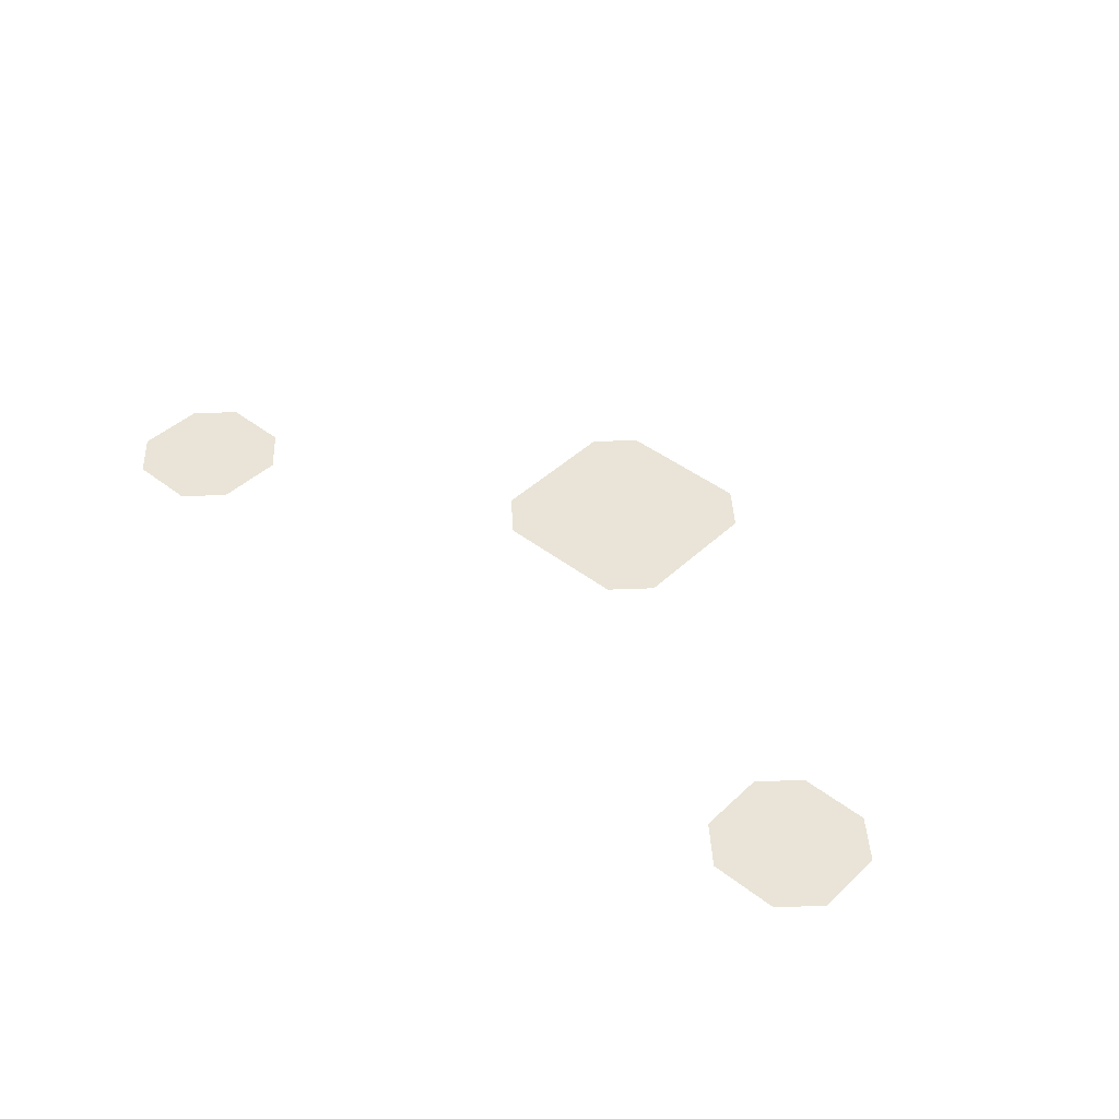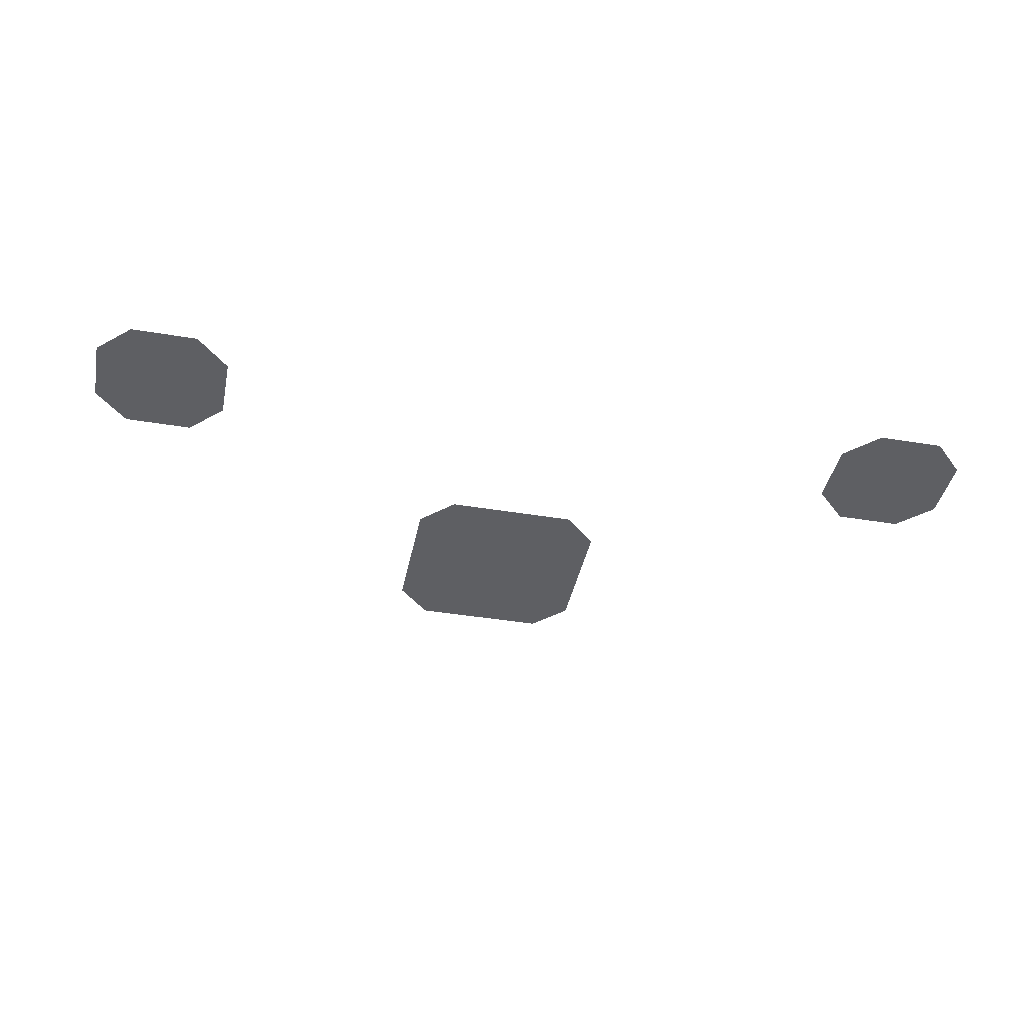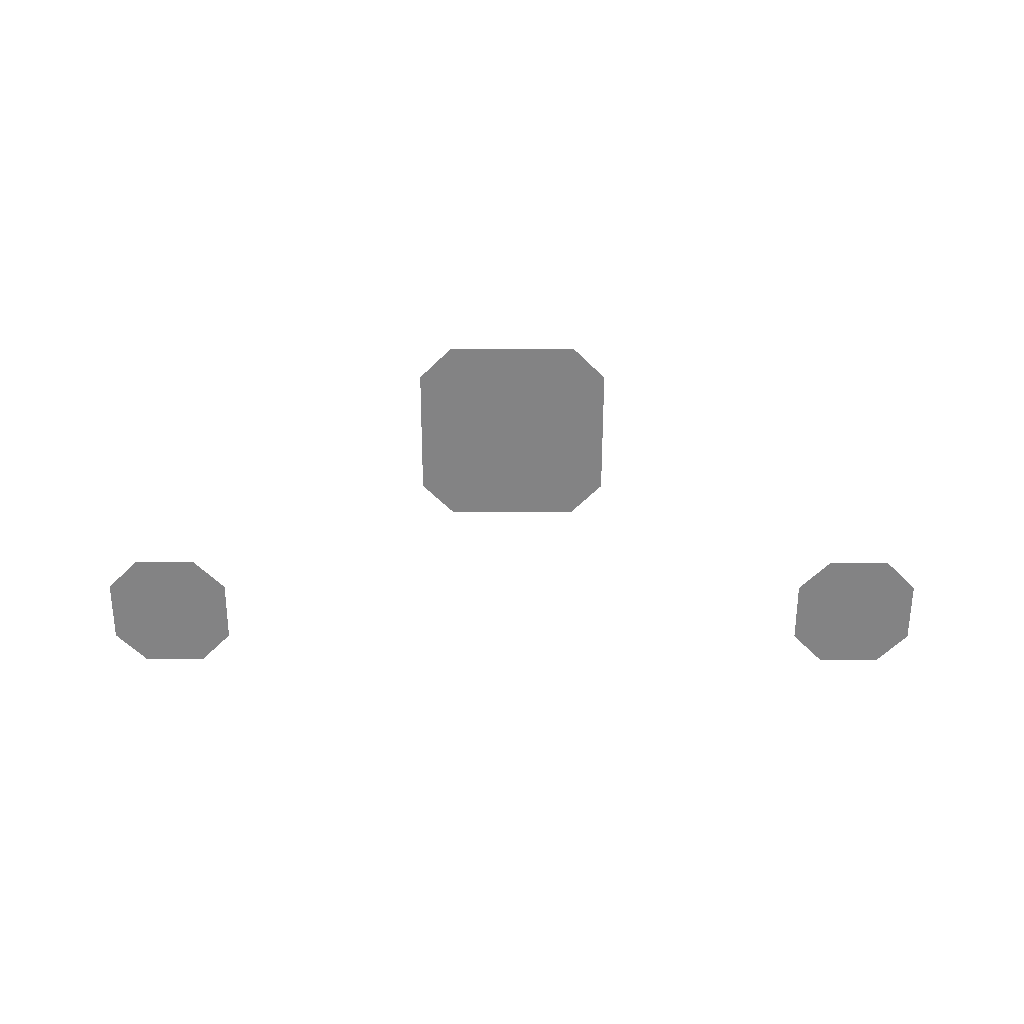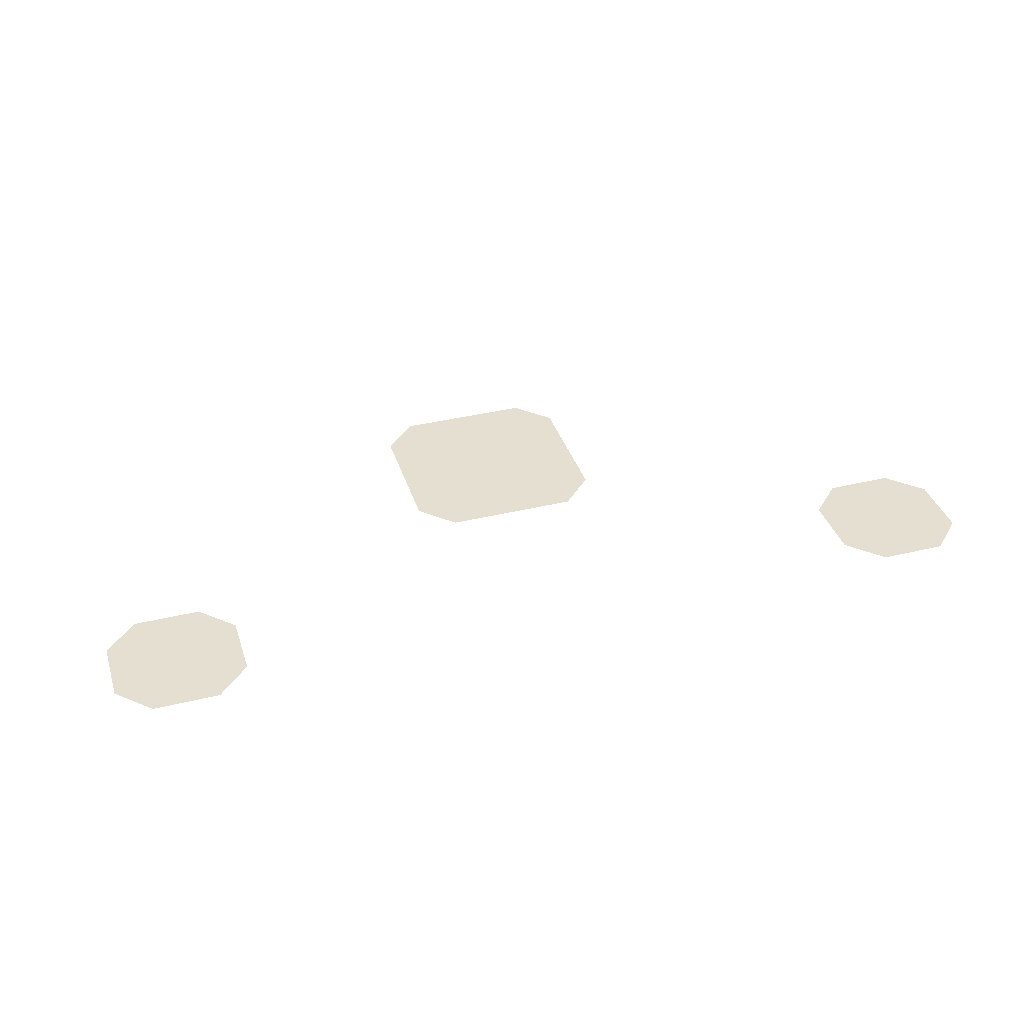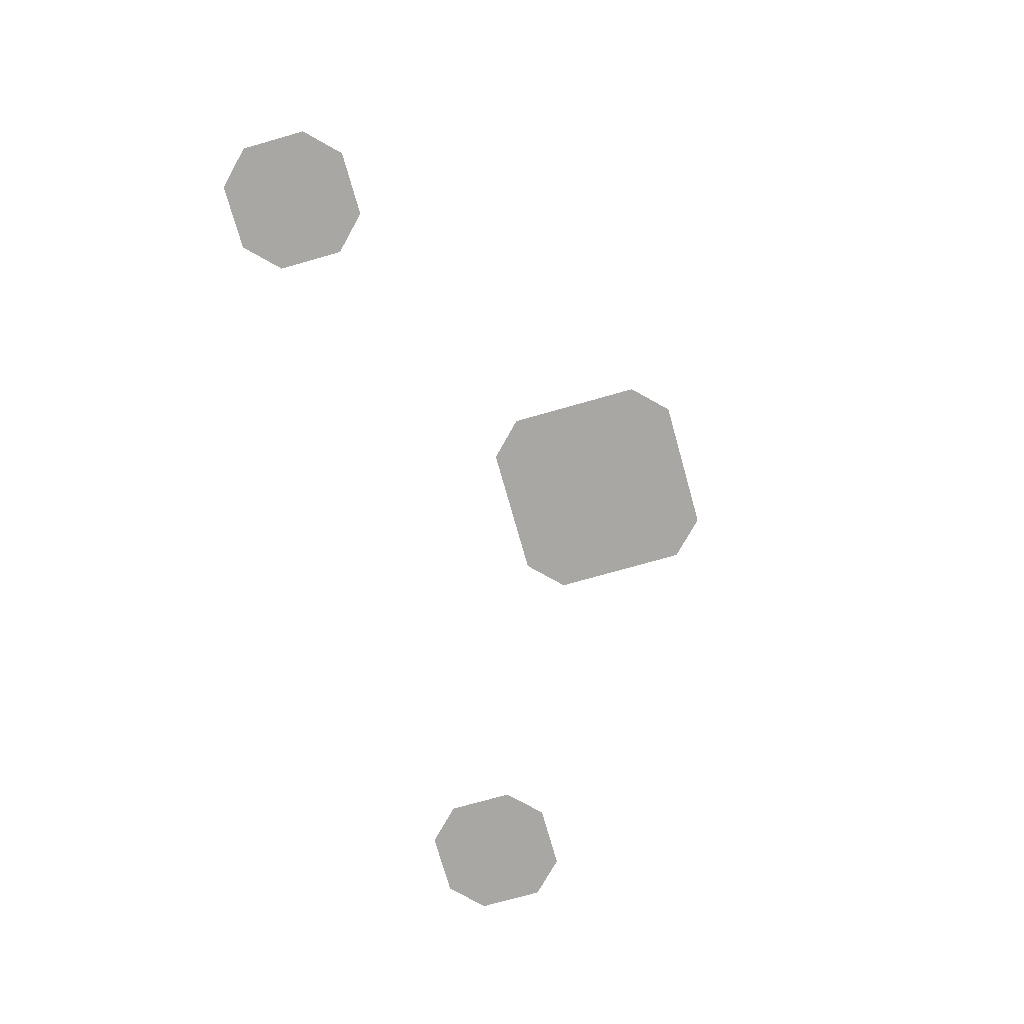
<metadata>
{"format":"obj","ext":"obj","renderer":"f3d","projection":"perspective","resolution":1024,"background":"white","views":[{"elev":43.4,"azim":-137.7,"up":"+Z"},{"elev":-40.8,"azim":168.5,"up":"+Z"},{"elev":-61.2,"azim":-0.1,"up":"+Z"},{"elev":37.4,"azim":162.7,"up":"+Z"},{"elev":-74.5,"azim":-74.2,"up":"+Z"}]}
</metadata>
<code>
g coaster-steel-cap-back
v -0.275 0.2 -7.219e-16 1 1 1
v -0.325 0.2 -7.219e-16 1 1 1
v -0.25 0.225 -7.219e-16 1 1 1
v -0.35 0.225 -7.219e-16 1 1 1
v -0.25 0.275 -7.219e-16 1 1 1
v -0.35 0.275 -7.219e-16 1 1 1
v -0.275 0.3 -7.219e-16 1 1 1
v -0.325 0.3 -7.219e-16 1 1 1
v 0.325 0.2 7.219e-16 1 1 1
v 0.275 0.2 7.219e-16 1 1 1
v 0.35 0.225 7.219e-16 1 1 1
v 0.25 0.225 7.219e-16 1 1 1
v 0.35 0.275 7.219e-16 1 1 1
v 0.25 0.275 7.219e-16 1 1 1
v 0.325 0.3 7.219e-16 1 1 1
v 0.275 0.3 7.219e-16 1 1 1
v 0.05 0 -7.219e-16 1 1 1
v -0.05 0 -7.219e-16 1 1 1
v 0.075 0.025 -7.219e-16 1 1 1
v -0.075 0.025 -7.219e-16 1 1 1
v 0.075 0.125 -7.219e-16 1 1 1
v -0.075 0.125 -7.219e-16 1 1 1
v 0.05 0.15 -7.219e-16 1 1 1
v -0.05 0.15 -7.219e-16 1 1 1
f 3 2 1
f 2 3 4
f 4 3 5
f 4 5 6
f 6 5 7
f 6 7 8
f 11 10 9
f 10 11 12
f 12 11 13
f 12 13 14
f 14 13 15
f 14 15 16
f 19 18 17
f 18 19 20
f 20 19 21
f 20 21 22
f 22 21 23
f 22 23 24
g coaster-steel-cap-back
f 3 2 1
f 2 3 4
f 4 3 5
f 4 5 6
f 6 5 7
f 6 7 8
f 11 10 9
f 10 11 12
f 12 11 13
f 12 13 14
f 14 13 15
f 14 15 16
f 19 18 17
f 18 19 20
f 20 19 21
f 20 21 22
f 22 21 23
f 22 23 24

</code>
